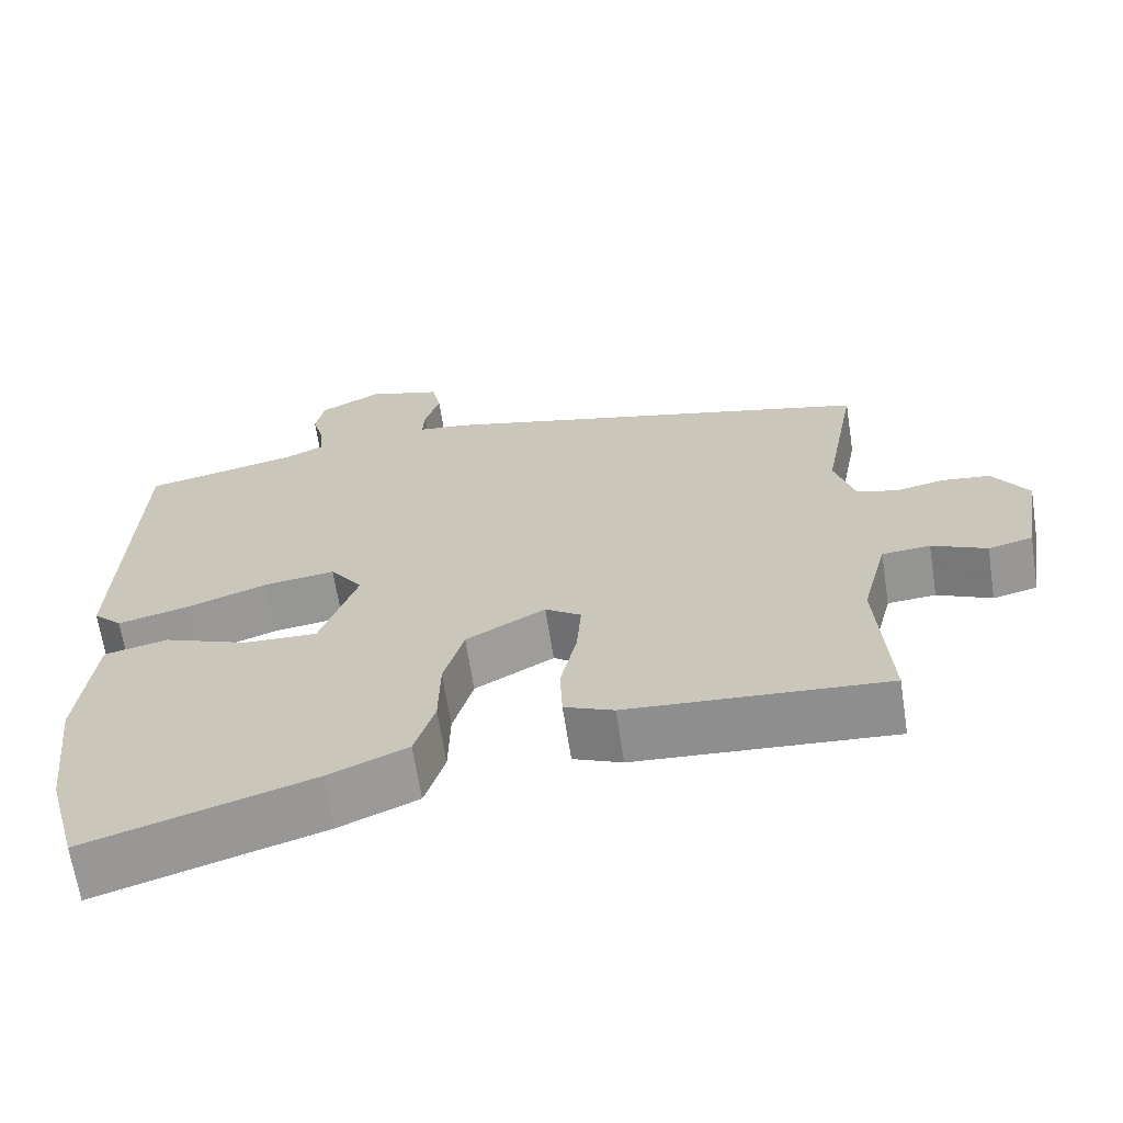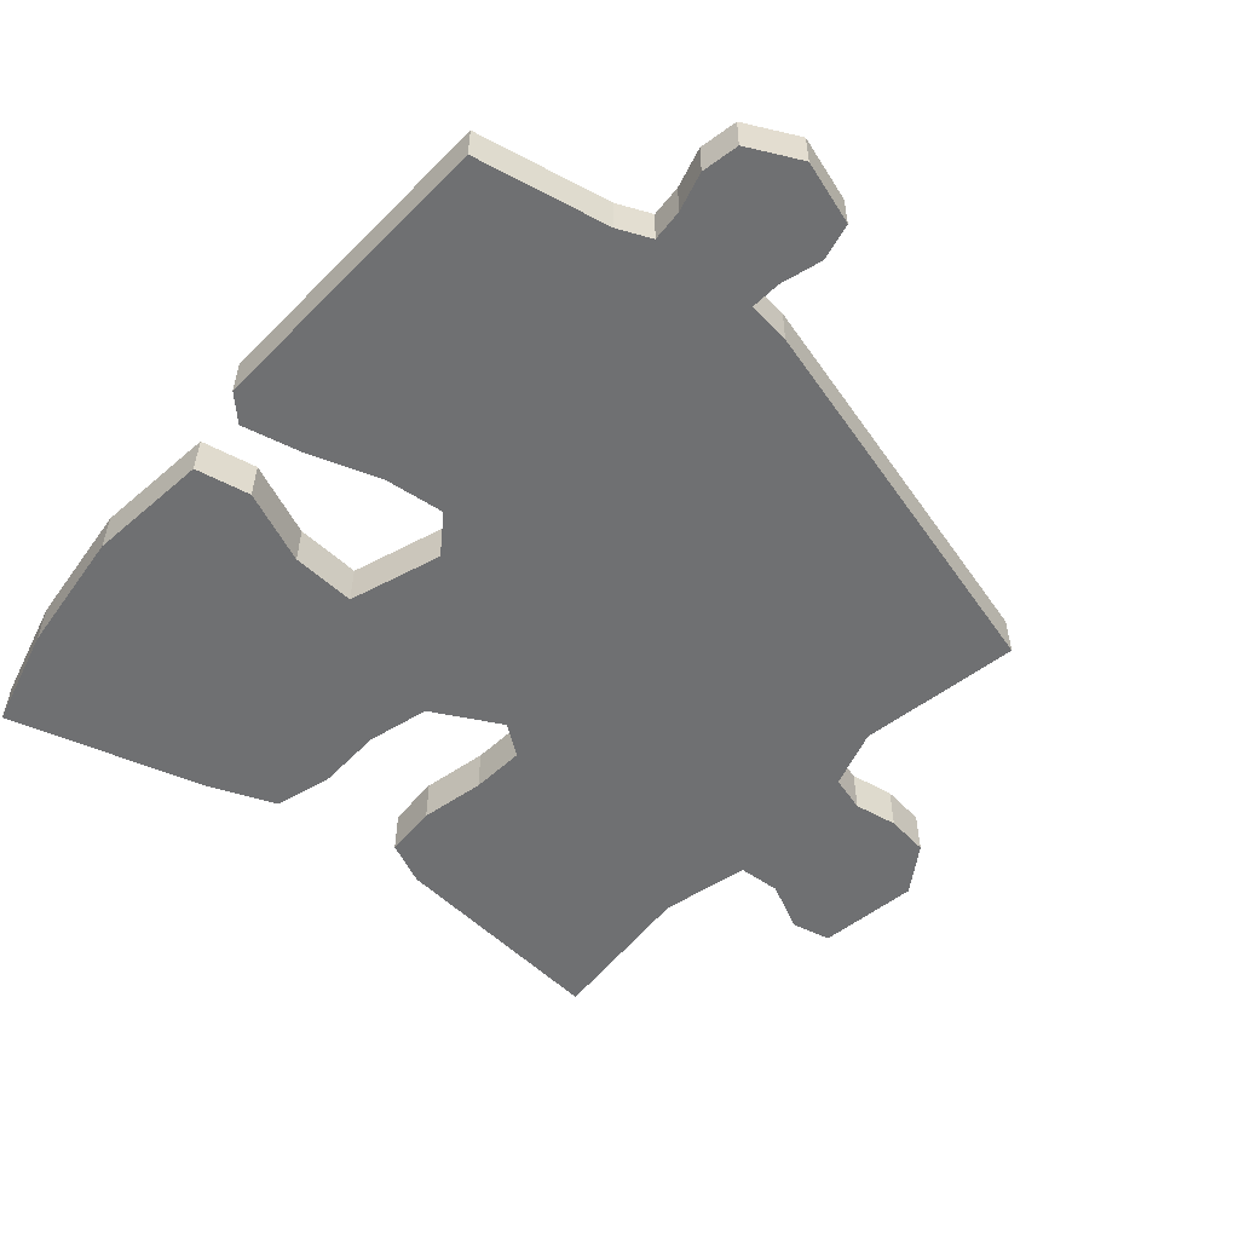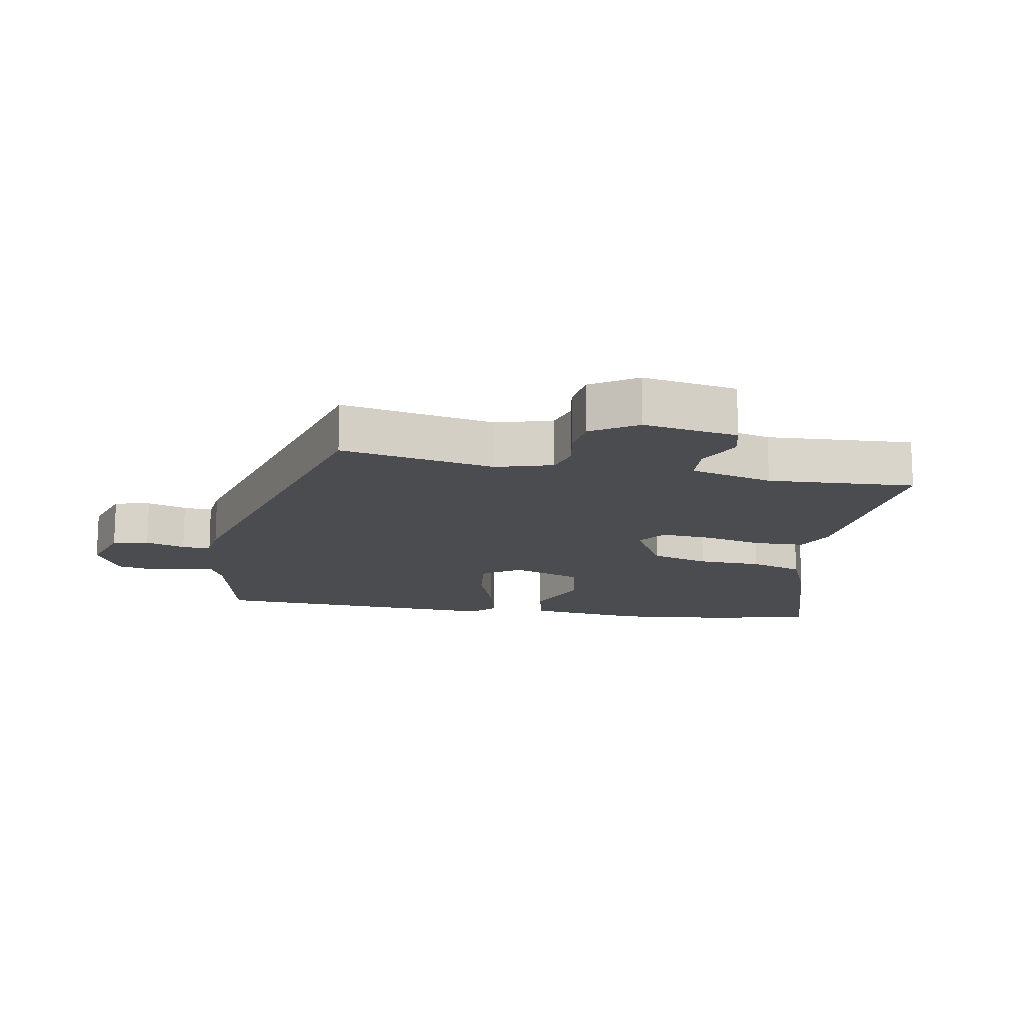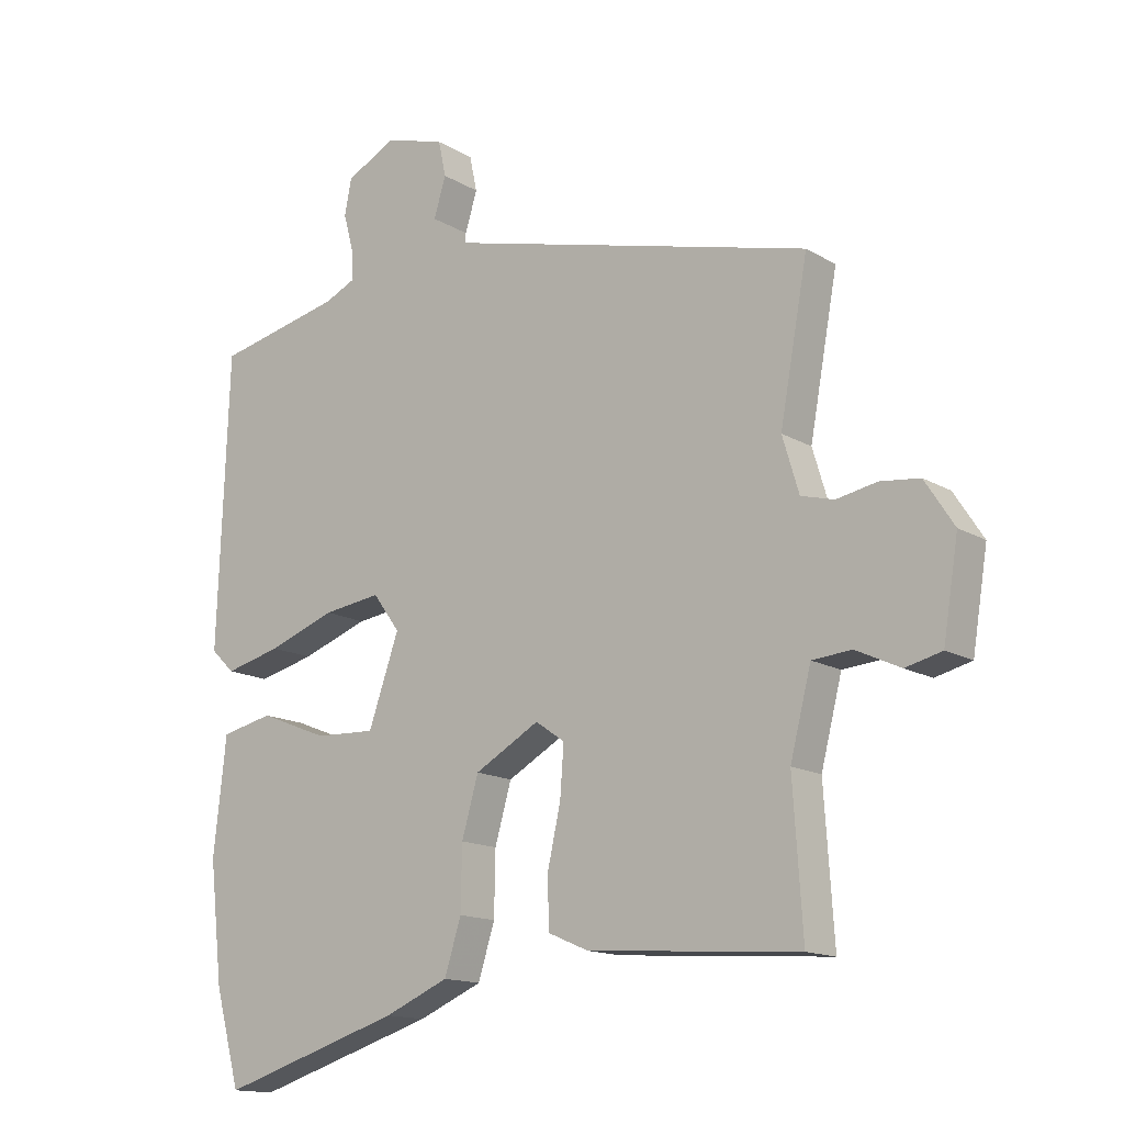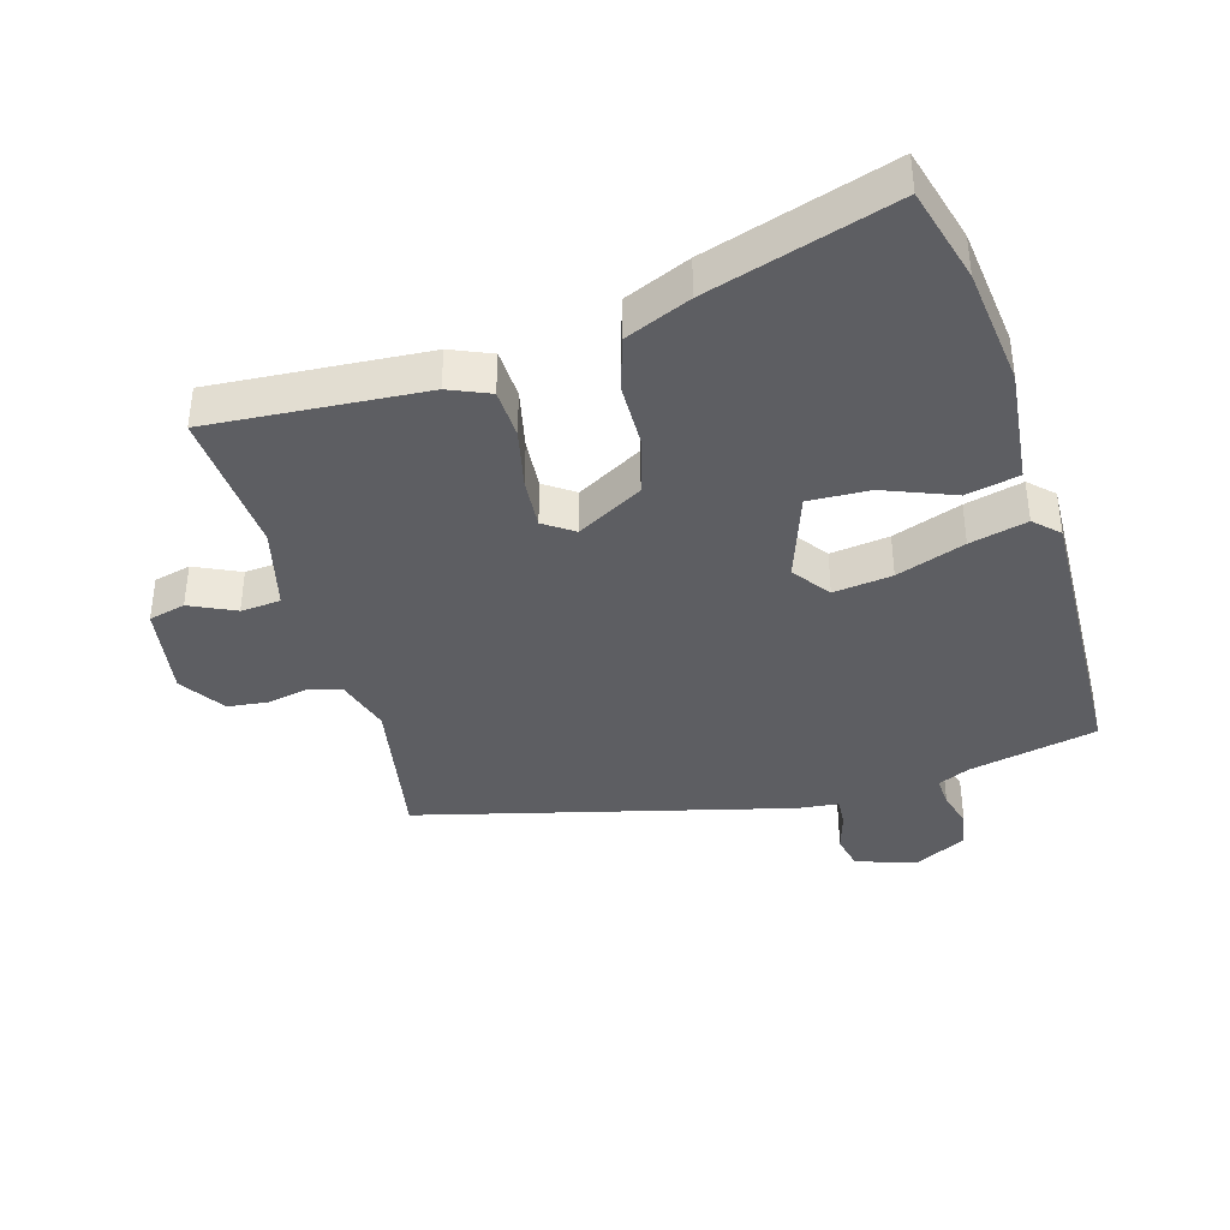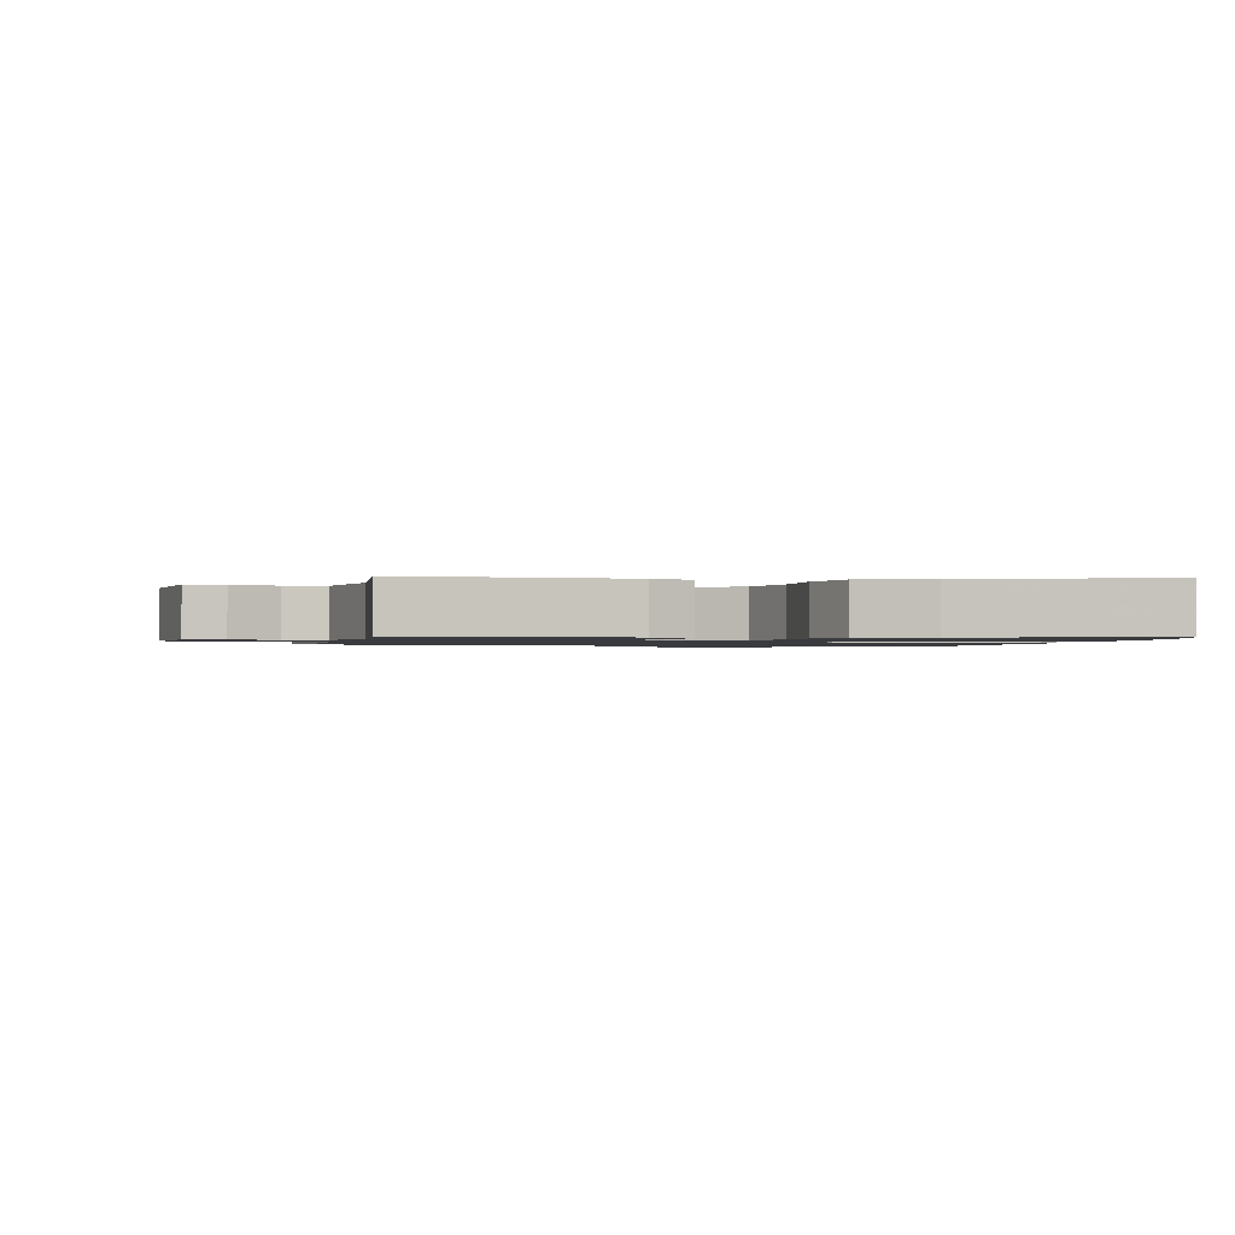
<metadata>
{"format":"obj","ext":"obj","renderer":"f3d","projection":"perspective","resolution":1024,"background":"white","views":[{"elev":-66.2,"azim":8.8,"up":"+Z"},{"elev":-54.9,"azim":-41.4,"up":"+Y"},{"elev":-14.9,"azim":79.3,"up":"+Y"},{"elev":-14.6,"azim":38.4,"up":"+Z"},{"elev":-38.8,"azim":-163.7,"up":"+Y"},{"elev":-1.2,"azim":168.6,"up":"+Y"}]}
</metadata>
<code>
v 0.496 0.07 -0.499
v 0.164 0.07 -0.475
v 0.101 0.07 -0.448
v 0.098 0.07 -0.371
v 0.119 0.07 -0.277
v 0.125 0.07 -0.198
v 0.079 0.07 -0.166
v -0.023 0.07 -0.223
v -0.049 0.07 -0.314
v -0.051 0.07 -0.413
v -0.077 0.07 -0.496
v -0.178 0.07 -0.539
v -0.465 0.07 -0.628
v -0.505 0.07 -0.481
v -0.526 0.07 -0.295
v -0.506 0.07 -0.113
v -0.424 0.07 -0.095
v -0.316 0.07 -0.138
v -0.221 0.07 -0.142
v -0.173 0.07 -0.005
v -0.215 0.07 0.053
v -0.306 0.07 0.041
v -0.412 0.07 0.003
v -0.501 0.07 -0.019
v -0.538 0.07 0.017
v -0.521 0.07 0.476
v -0.322 0.07 0.519
v -0.272 0.07 0.542
v -0.275 0.07 0.589
v -0.291 0.07 0.648
v -0.28 0.07 0.704
v -0.201 0.07 0.745
v -0.106 0.07 0.716
v -0.094 0.07 0.66
v -0.113 0.07 0.598
v -0.116 0.07 0.553
v -0.052 0.07 0.546
v 0.522 0.07 0.398
v 0.478 0.07 0.158
v 0.504 0.07 0.071
v 0.556 0.07 0.057
v 0.619 0.07 0.069
v 0.681 0.07 0.062
v 0.727 0.07 -0.009
v 0.703 0.07 -0.156
v 0.646 0.07 -0.17
v 0.576 0.07 -0.137
v 0.514 0.07 -0.142
v 0.481 0.07 -0.271
v 0.496 0 -0.499
v 0.164 0 -0.475
v 0.101 0 -0.448
v 0.098 0 -0.371
v 0.119 0 -0.277
v 0.125 0 -0.198
v 0.079 0 -0.166
v -0.023 0 -0.223
v -0.049 0 -0.314
v -0.051 0 -0.413
v -0.077 0 -0.496
v -0.178 0 -0.539
v -0.465 0 -0.628
v -0.505 0 -0.481
v -0.526 0 -0.295
v -0.506 0 -0.113
v -0.424 0 -0.095
v -0.316 0 -0.138
v -0.221 0 -0.142
v -0.173 0 -0.005
v -0.215 0 0.053
v -0.306 0 0.041
v -0.412 0 0.003
v -0.501 0 -0.019
v -0.538 0 0.017
v -0.521 0 0.476
v -0.322 0 0.519
v -0.272 0 0.542
v -0.275 0 0.589
v -0.291 0 0.648
v -0.28 0 0.704
v -0.201 0 0.745
v -0.106 0 0.716
v -0.094 0 0.66
v -0.113 0 0.598
v -0.116 0 0.553
v -0.052 0 0.546
v 0.522 0 0.398
v 0.478 0 0.158
v 0.504 0 0.071
v 0.556 0 0.057
v 0.619 0 0.069
v 0.681 0 0.062
v 0.727 0 -0.009
v 0.703 0 -0.156
v 0.646 0 -0.17
v 0.576 0 -0.137
v 0.514 0 -0.142
v 0.481 0 -0.271
f 45 46 47
f 44 45 47
f 43 44 47
f 42 43 47
f 41 42 47
f 40 41 47 48
f 39 40 48 49
f 36 37 38 39
f 33 34 35
f 32 33 35
f 31 32 35
f 30 31 35
f 29 30 35
f 28 29 35 36
f 36 39 49
f 28 36 49
f 27 28 49
f 25 26 27
f 24 25 27
f 23 24 27
f 22 23 27
f 16 17 18
f 15 16 18
f 14 15 18
f 13 14 18
f 12 13 18
f 11 12 18
f 10 11 18
f 9 10 18
f 8 9 18 19
f 7 8 19 20
f 3 4 5
f 2 3 5
f 1 2 5
f 49 1 5
f 49 5 6
f 27 49 6 7
f 21 22 27
f 7 20 21 27
f 96 95 94
f 96 94 93
f 96 93 92
f 96 92 91
f 96 91 90
f 97 96 90 89
f 98 97 89 88
f 88 87 86 85
f 84 83 82
f 84 82 81
f 84 81 80
f 84 80 79
f 84 79 78
f 85 84 78 77
f 98 88 85
f 98 85 77
f 98 77 76
f 76 75 74
f 76 74 73
f 76 73 72
f 76 72 71
f 67 66 65
f 67 65 64
f 67 64 63
f 67 63 62
f 67 62 61
f 67 61 60
f 67 60 59
f 67 59 58
f 68 67 58 57
f 69 68 57 56
f 54 53 52
f 54 52 51
f 54 51 50
f 54 50 98
f 55 54 98
f 56 55 98 76
f 76 71 70
f 76 70 69 56
f 1 50 51 2
f 2 51 52 3
f 3 52 53 4
f 4 53 54 5
f 5 54 55 6
f 6 55 56 7
f 7 56 57 8
f 8 57 58 9
f 9 58 59 10
f 10 59 60 11
f 11 60 61 12
f 12 61 62 13
f 13 62 63 14
f 14 63 64 15
f 15 64 65 16
f 16 65 66 17
f 17 66 67 18
f 18 67 68 19
f 19 68 69 20
f 20 69 70 21
f 21 70 71 22
f 22 71 72 23
f 23 72 73 24
f 24 73 74 25
f 25 74 75 26
f 26 75 76 27
f 27 76 77 28
f 28 77 78 29
f 29 78 79 30
f 30 79 80 31
f 31 80 81 32
f 32 81 82 33
f 33 82 83 34
f 34 83 84 35
f 35 84 85 36
f 36 85 86 37
f 37 86 87 38
f 38 87 88 39
f 39 88 89 40
f 40 89 90 41
f 41 90 91 42
f 42 91 92 43
f 43 92 93 44
f 44 93 94 45
f 45 94 95 46
f 46 95 96 47
f 47 96 97 48
f 48 97 98 49
f 49 98 50 1

</code>
